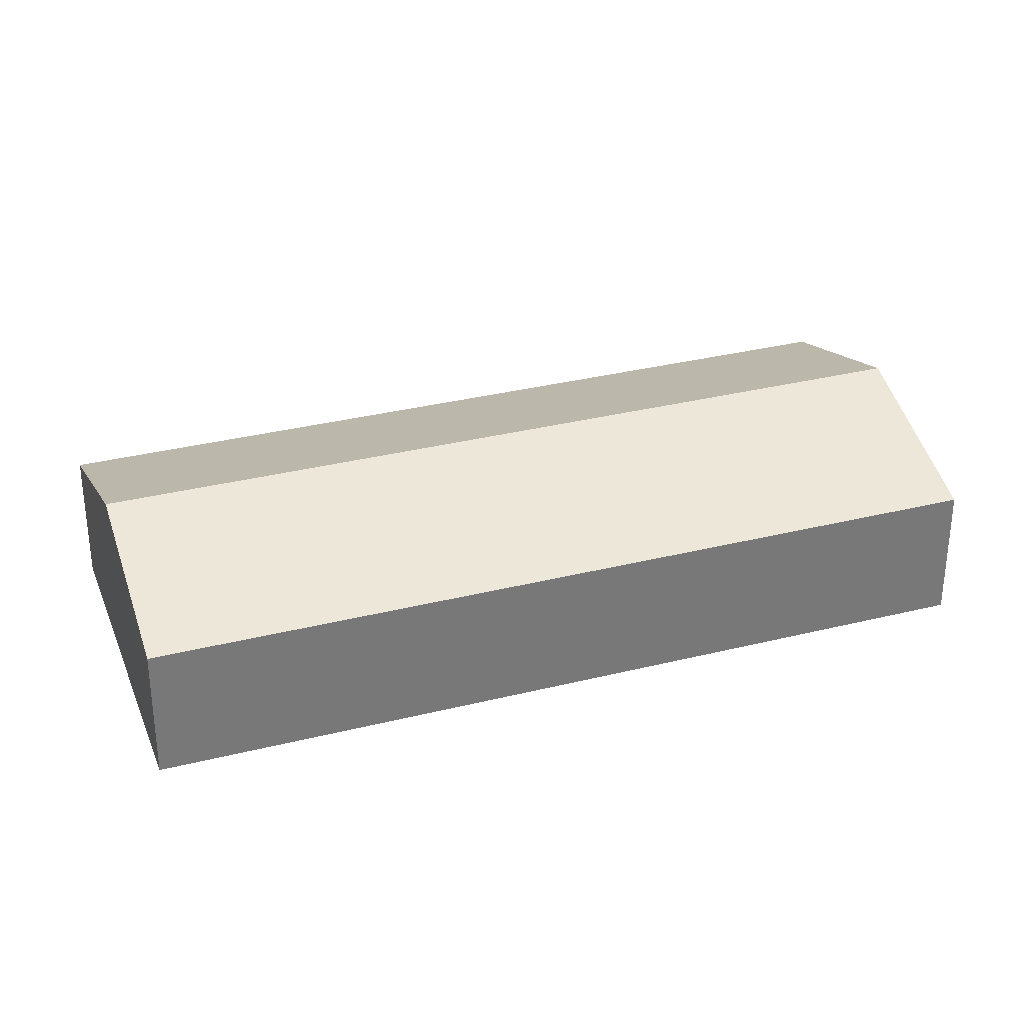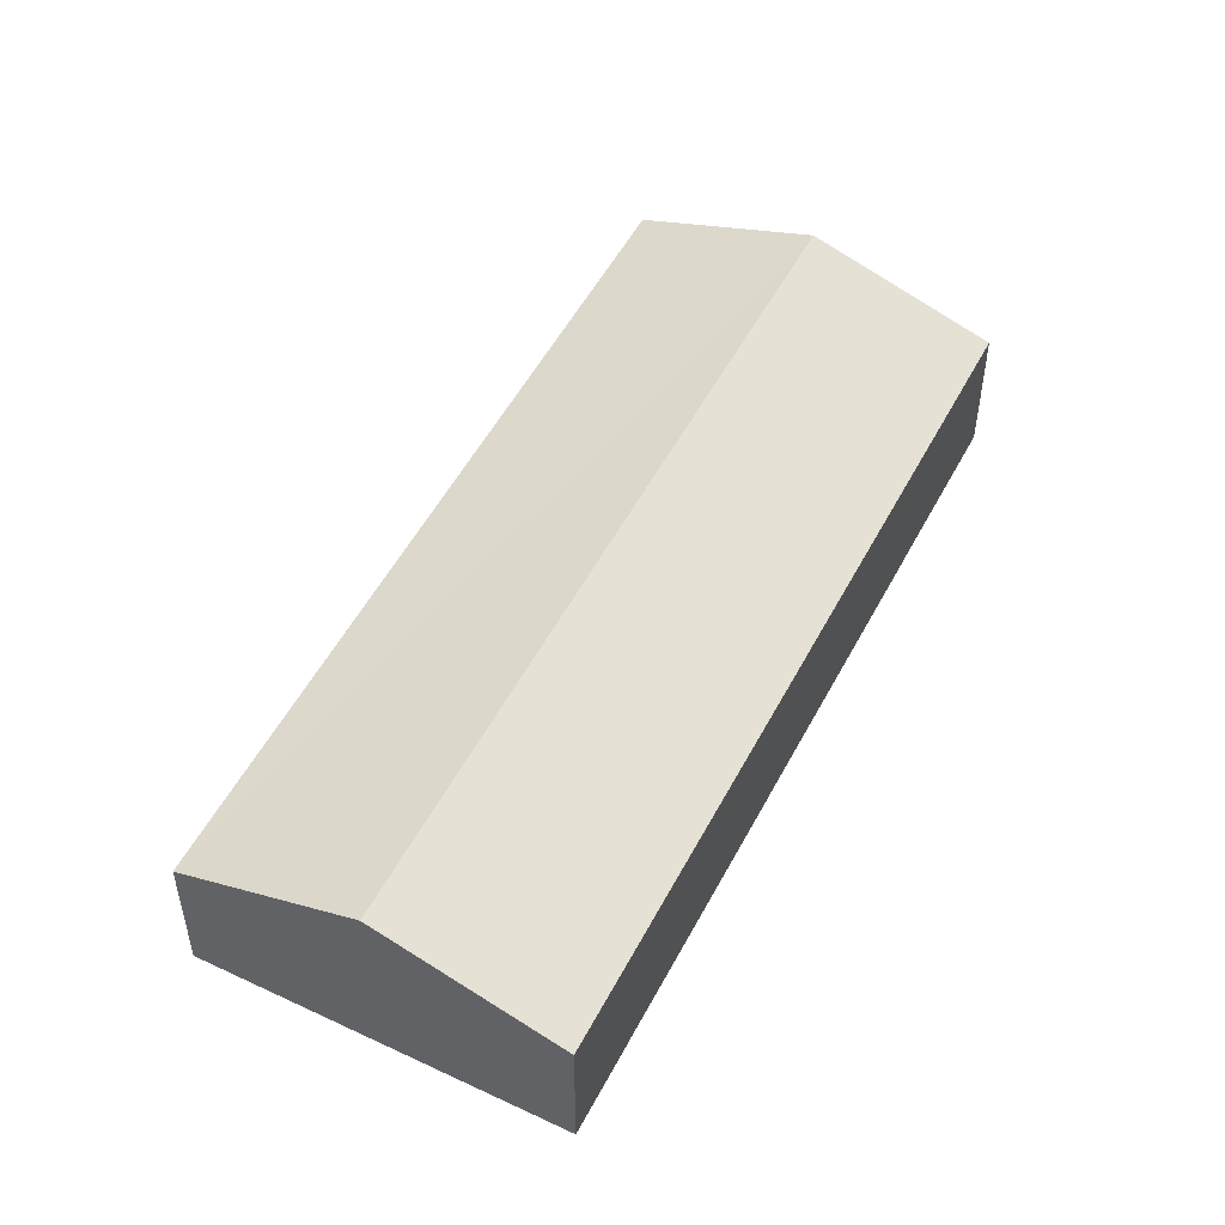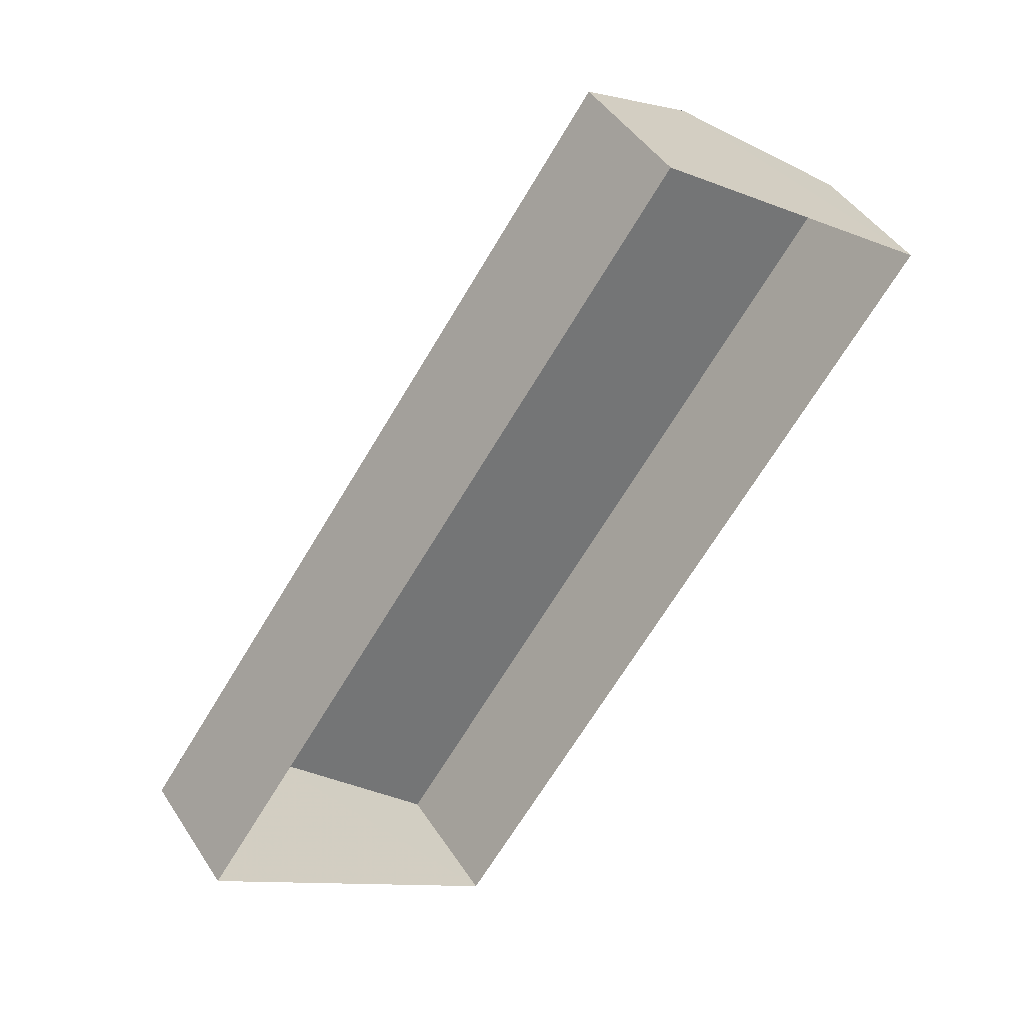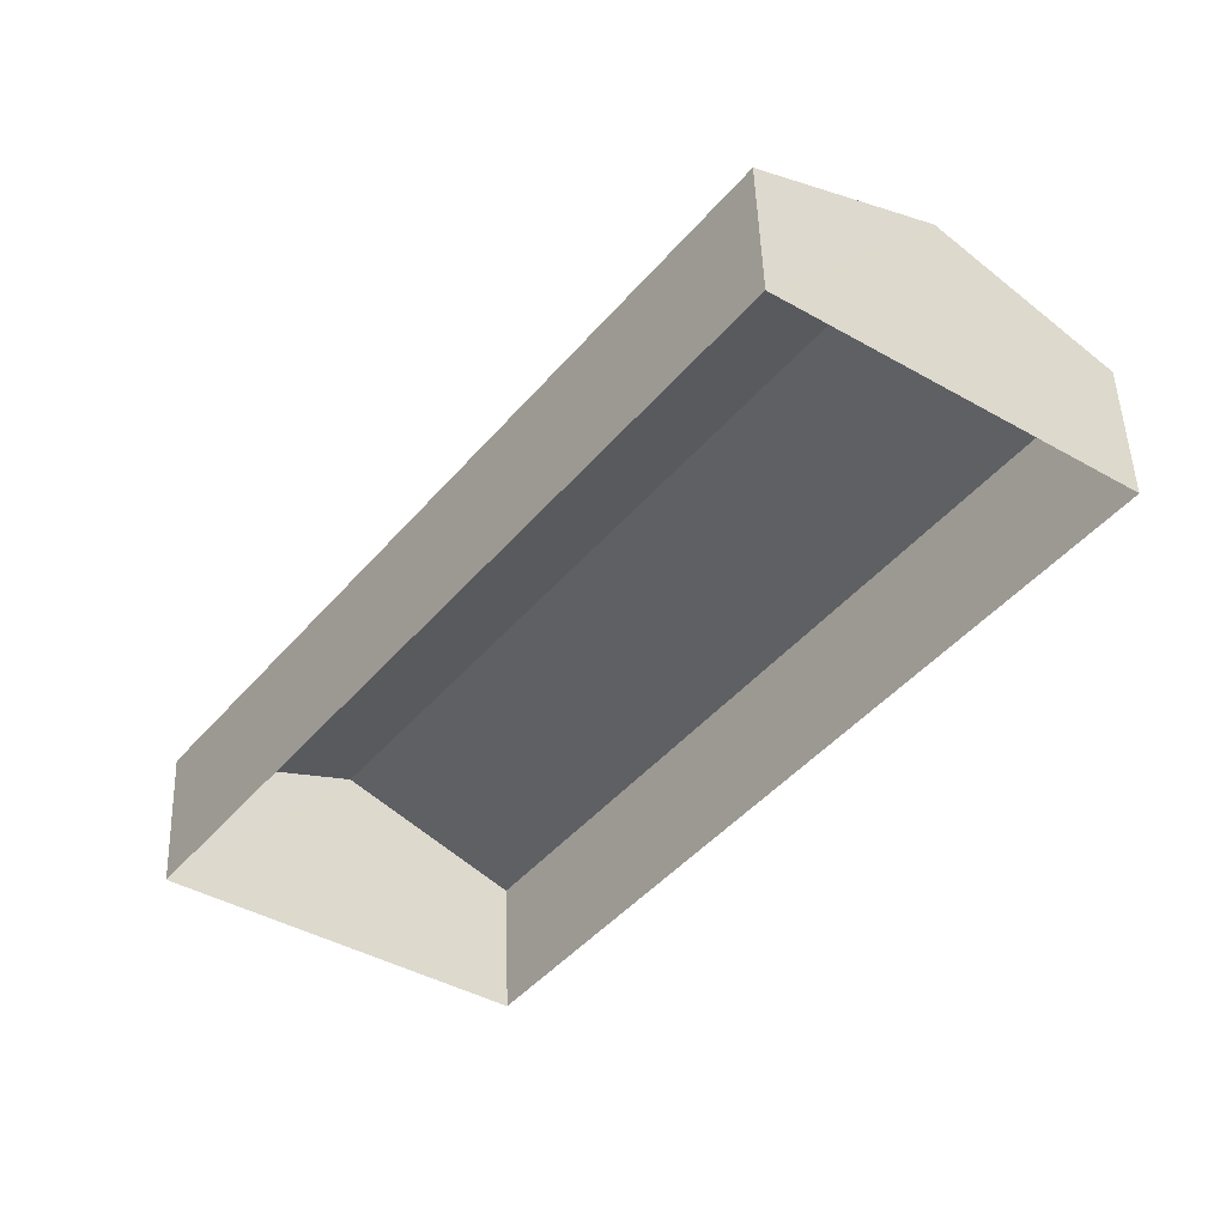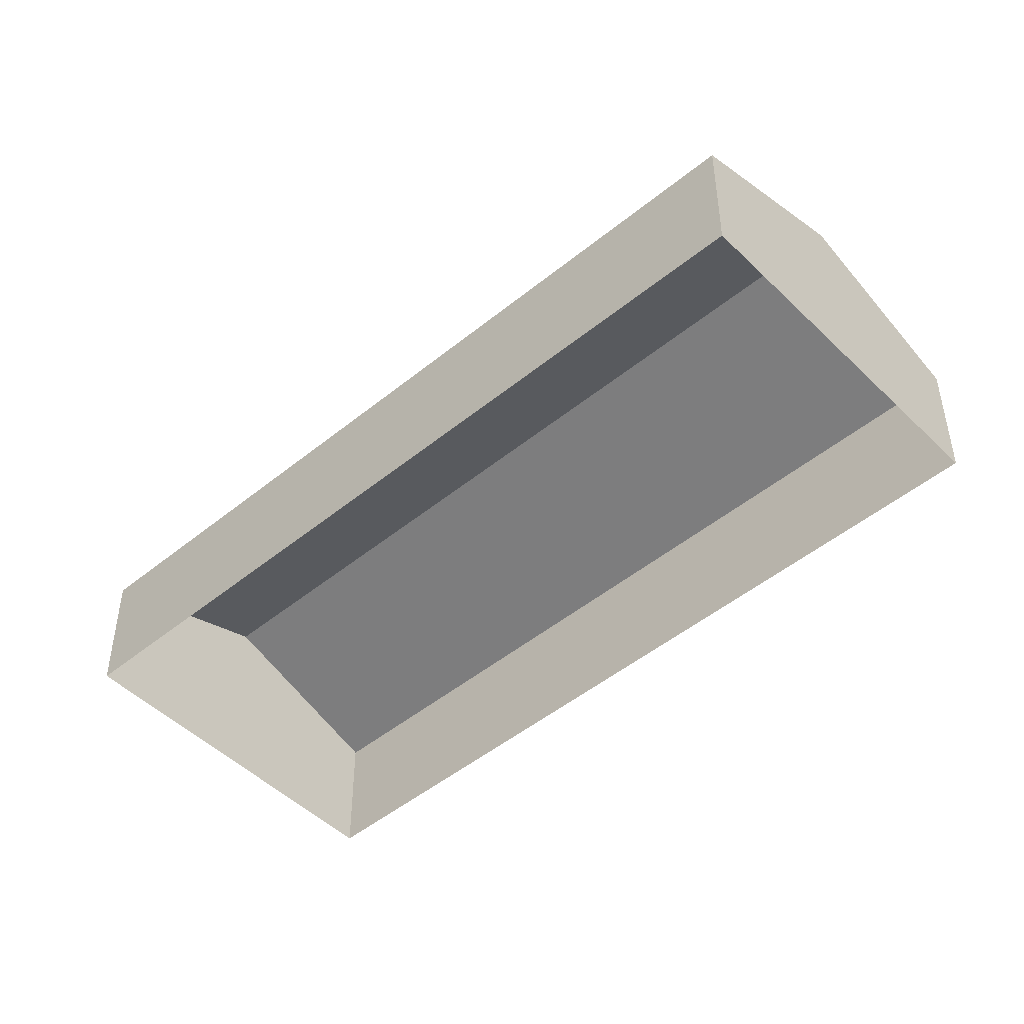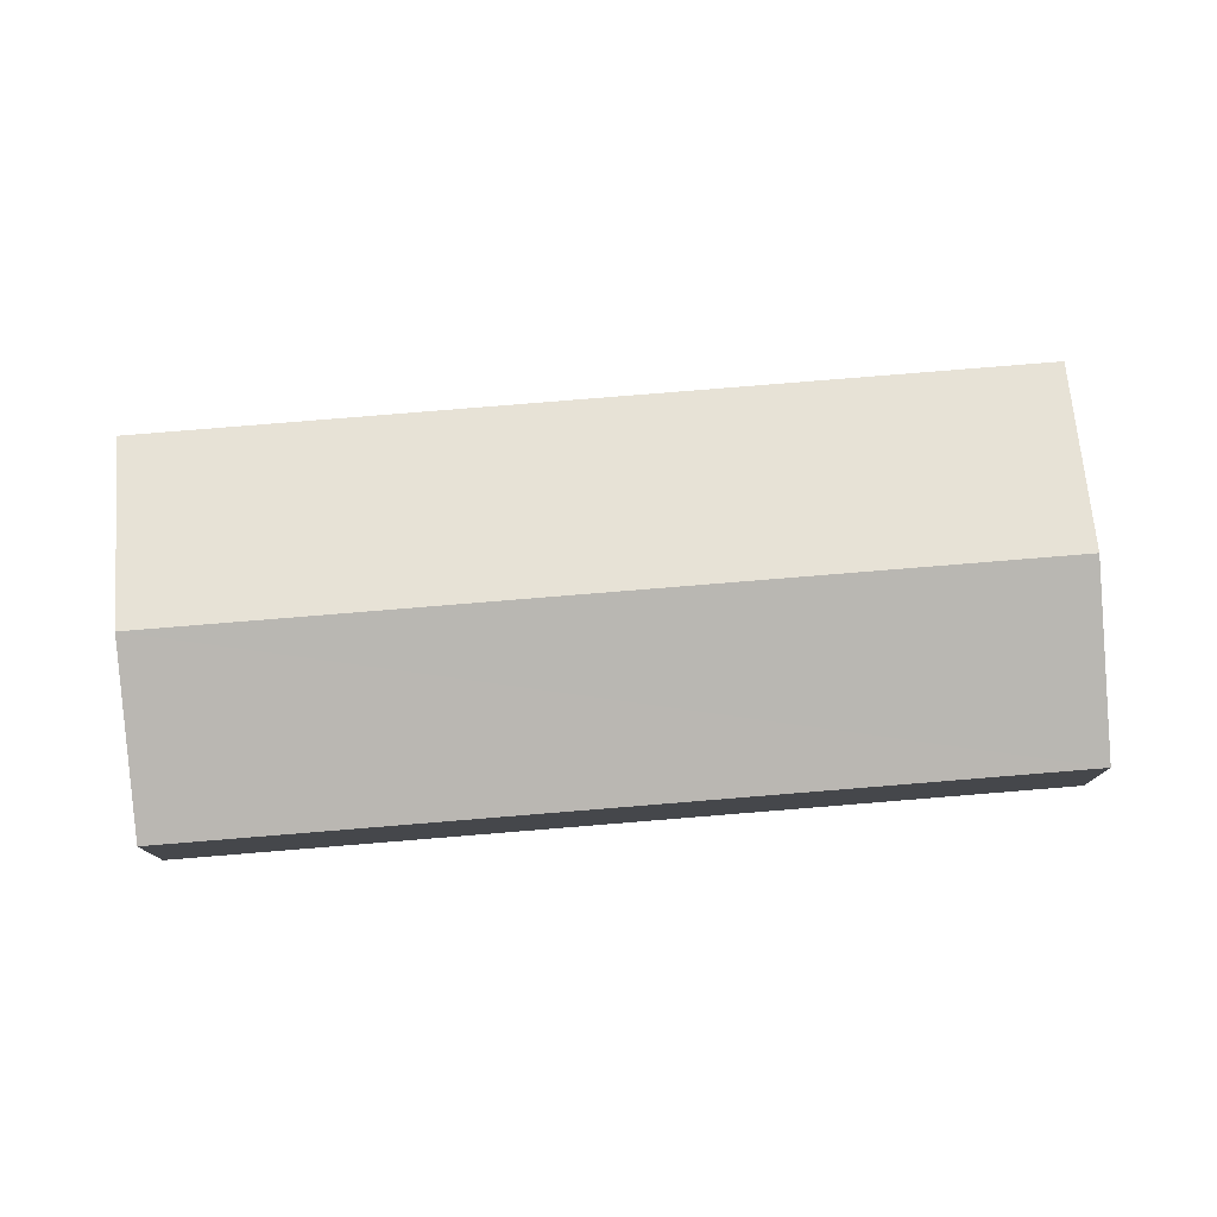
<metadata>
{"format":"obj","ext":"obj","renderer":"f3d","projection":"perspective","resolution":1024,"background":"white","views":[{"elev":32.7,"azim":107.2,"up":"+Z"},{"elev":52.1,"azim":63.4,"up":"+Z"},{"elev":44.8,"azim":149.1,"up":"+Y"},{"elev":48.8,"azim":178.1,"up":"+Y"},{"elev":-48.1,"azim":-11.2,"up":"+Z"},{"elev":79.9,"azim":-58.3,"up":"+Z"}]}
</metadata>
<code>
v -2.26e+05 -1.281e+05 11.29
v -2.26e+05 -1.28e+05 11.29
v -2.26e+05 -1.281e+05 11.29
v -2.26e+05 -1.281e+05 11.29
v -2.26e+05 -1.28e+05 16.06
v -2.26e+05 -1.281e+05 14.6
v -2.26e+05 -1.281e+05 16.06
v -2.26e+05 -1.281e+05 14.6
v -2.26e+05 -1.28e+05 14.6
v -2.26e+05 -1.281e+05 14.6
f 1 2 3
f 1 4 2
f 5 6 7
f 5 8 6
f 7 9 5
f 7 10 9
f 9 2 5
f 2 4 5
f 4 8 5
f 6 1 7
f 1 3 7
f 3 10 7
f 6 4 1
f 6 8 4
f 9 3 2
f 9 10 3

</code>
